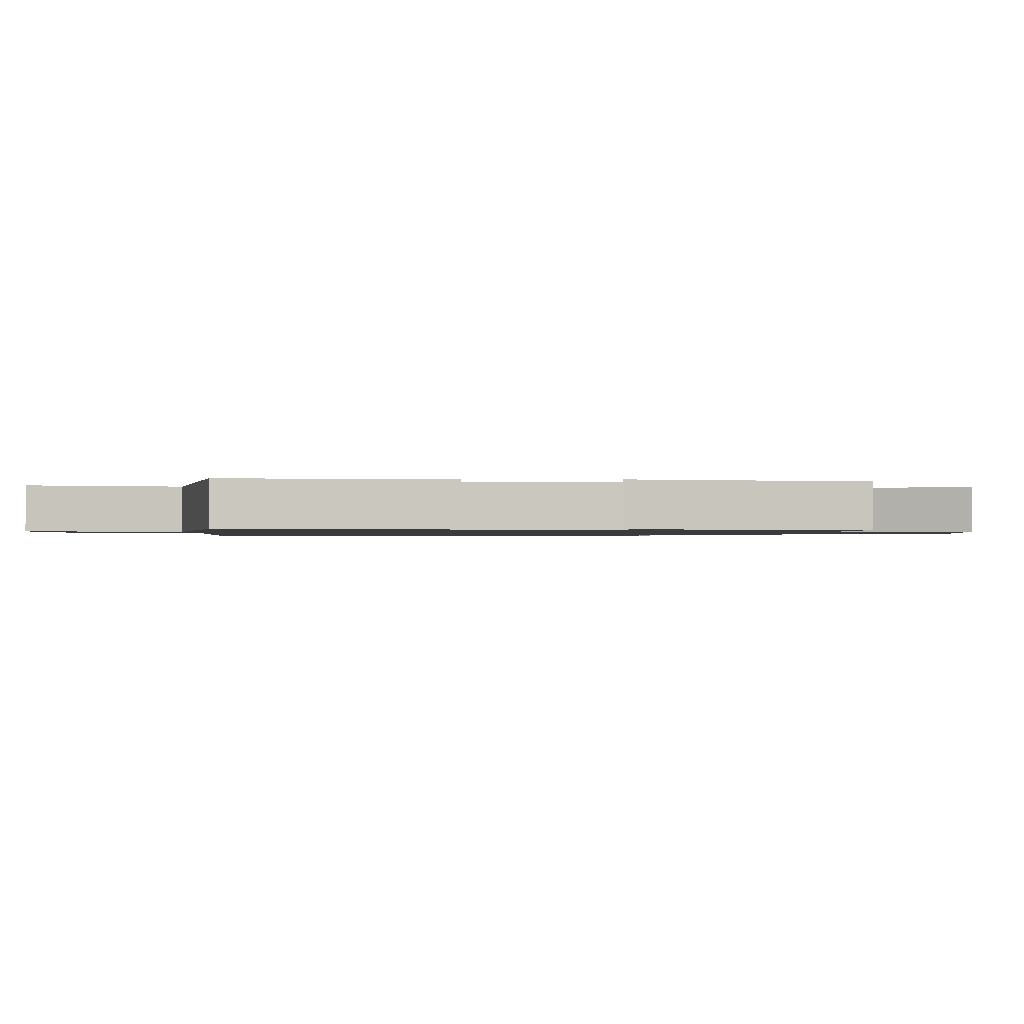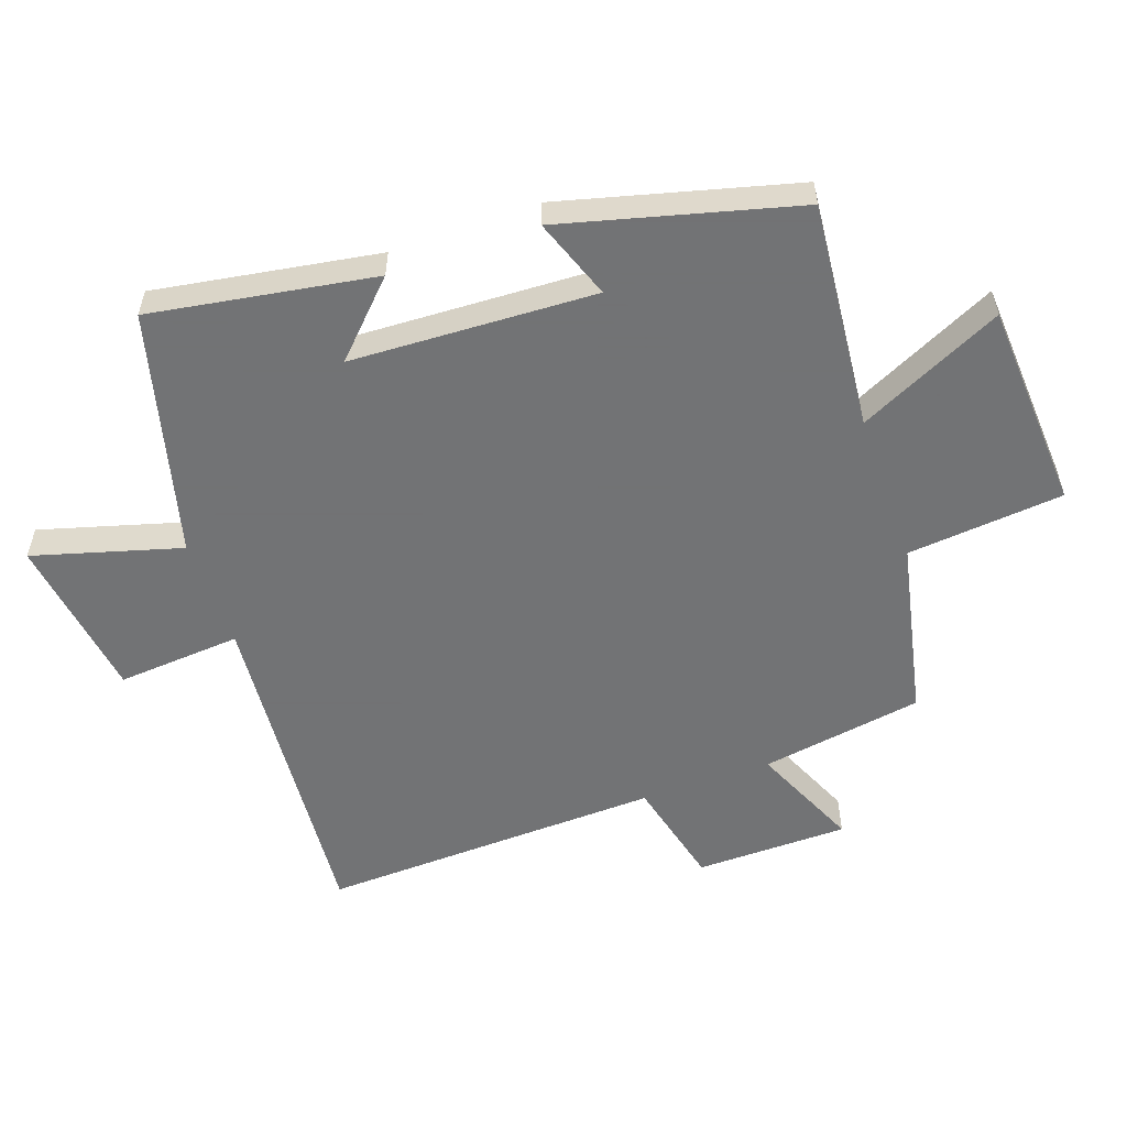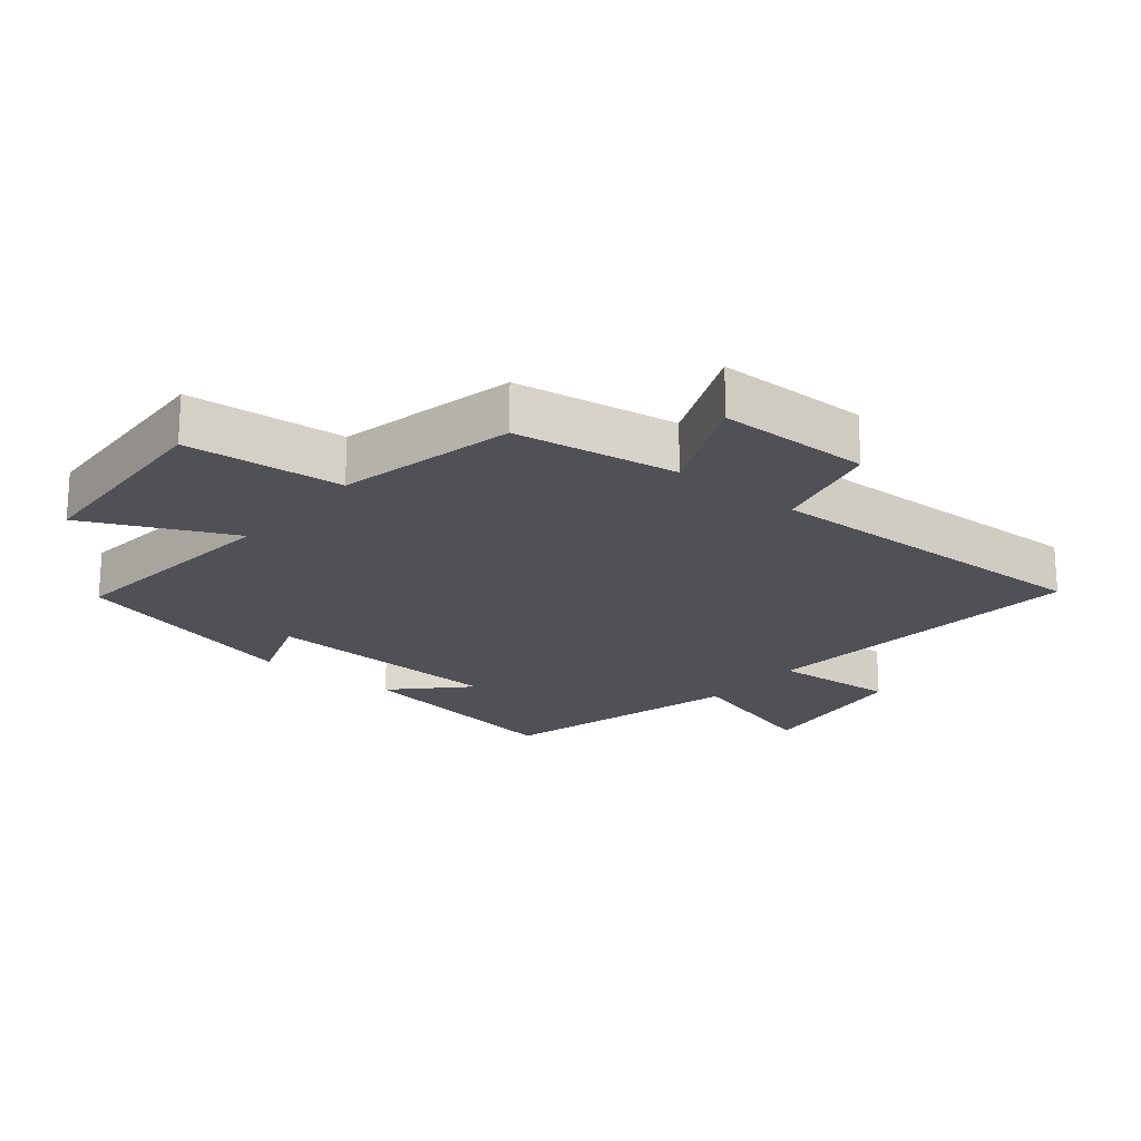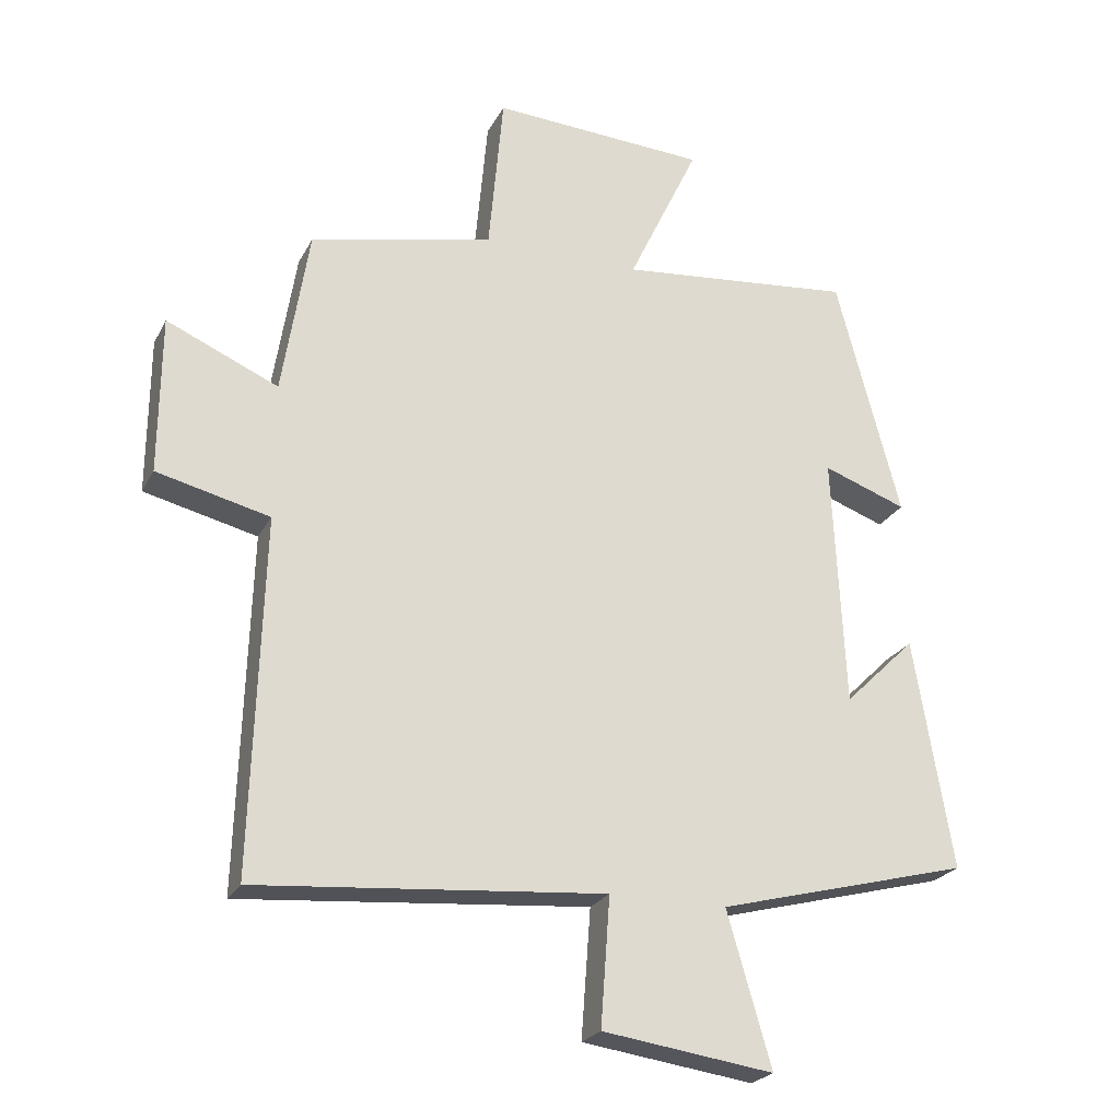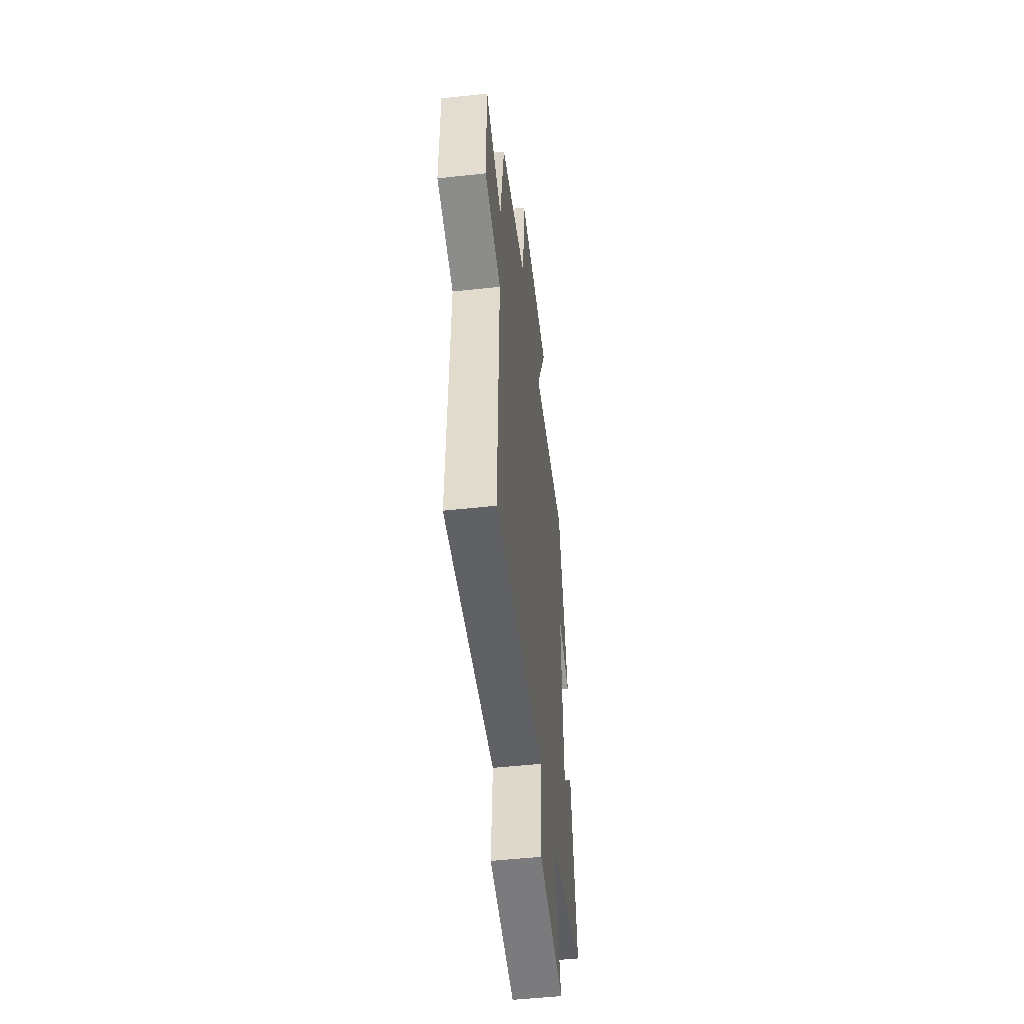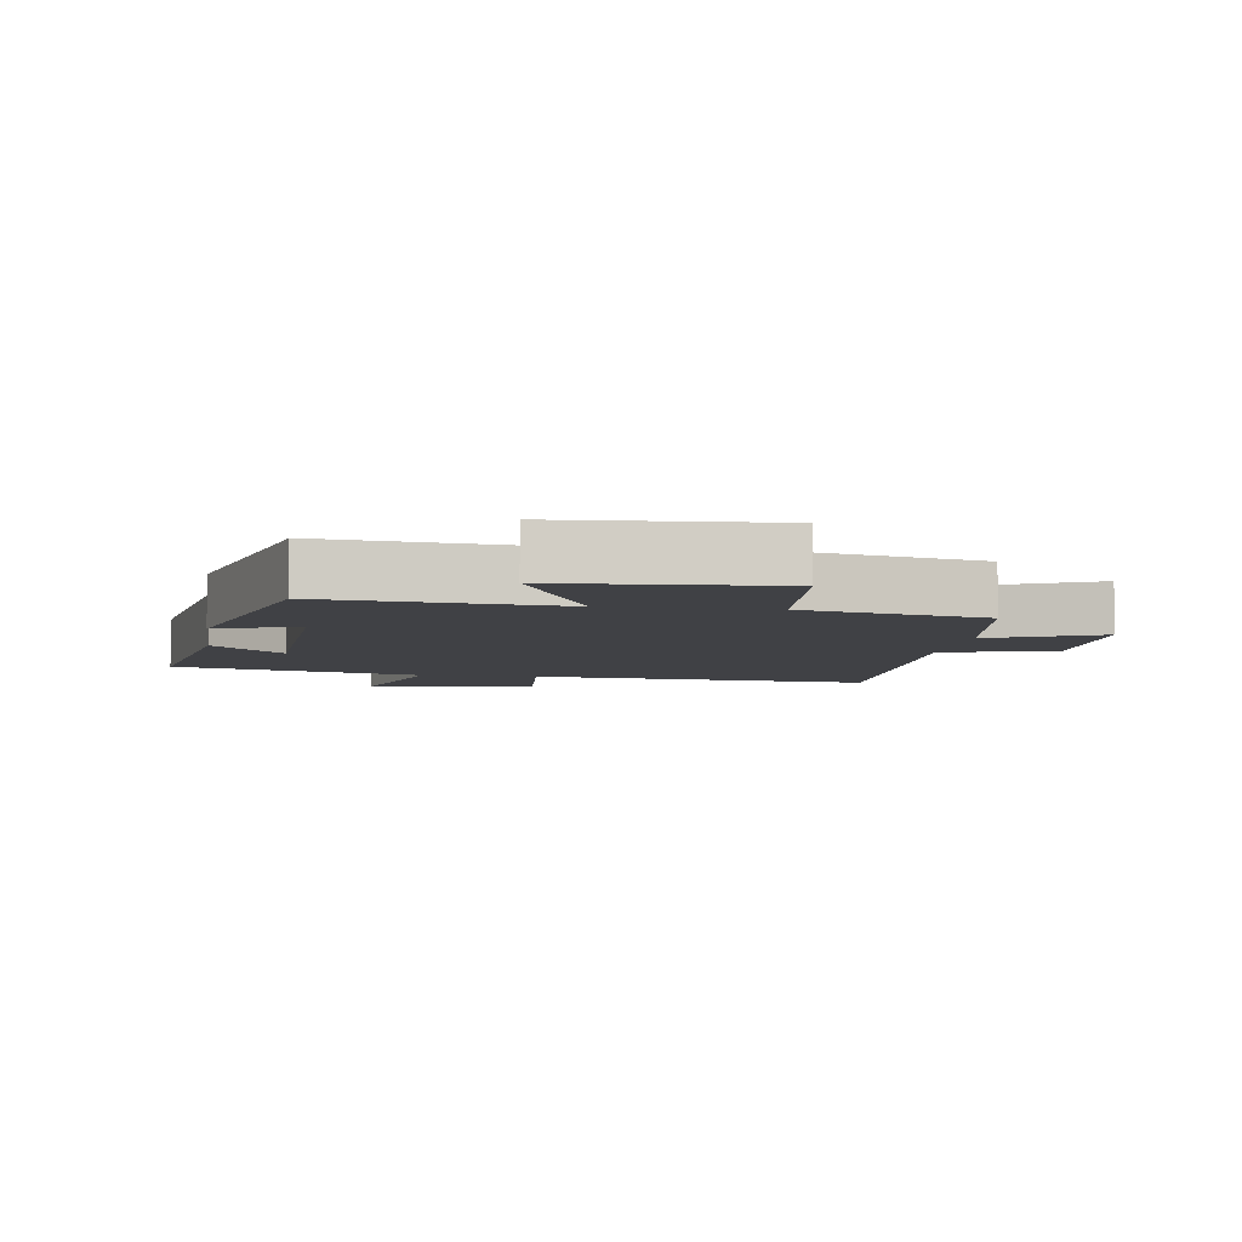
<metadata>
{"format":"obj","ext":"obj","renderer":"f3d","projection":"perspective","resolution":1024,"background":"white","views":[{"elev":-1.1,"azim":-89.0,"up":"+Y"},{"elev":-55.7,"azim":-70.4,"up":"+Y"},{"elev":-20.5,"azim":50.5,"up":"+Y"},{"elev":-23.8,"azim":158.3,"up":"+Z"},{"elev":-50.7,"azim":96.8,"up":"+Z"},{"elev":-5.9,"azim":-8.1,"up":"+Y"}]}
</metadata>
<code>
v 0.46 0.07 0.44
v 0.5 0.07 0.189
v 0.667 0.07 0.262
v 0.669 0.07 0.026
v 0.5 0.07 -0.015
v 0.516 0.07 -0.544
v -0.004 0.07 -0.5
v 0.01 0.07 -0.692
v -0.246 0.07 -0.728
v -0.18 0.07 -0.5
v -0.558 0.07 -0.401
v -0.5 0.07 -0.055
v -0.393 0.07 -0.16
v -0.375 0.07 0.218
v -0.5 0.07 0.173
v -0.404 0.07 0.535
v -0.052 0.07 0.5
v -0.158 0.07 0.724
v 0.164 0.07 0.742
v 0.186 0.07 0.5
v 0.46 0 0.44
v 0.5 0 0.189
v 0.667 0 0.262
v 0.669 0 0.026
v 0.5 0 -0.015
v 0.516 0 -0.544
v -0.004 0 -0.5
v 0.01 0 -0.692
v -0.246 0 -0.728
v -0.18 0 -0.5
v -0.558 0 -0.401
v -0.5 0 -0.055
v -0.393 0 -0.16
v -0.375 0 0.218
v -0.5 0 0.173
v -0.404 0 0.535
v -0.052 0 0.5
v -0.158 0 0.724
v 0.164 0 0.742
v 0.186 0 0.5
f 17 18 19 20
f 17 20 1 2
f 14 15 16 17
f 13 14 17 2
f 10 11 12 13
f 10 13 2
f 7 8 9 10
f 7 10 2 3
f 5 6 7
f 5 7 3
f 3 4 5
f 40 39 38 37
f 22 21 40 37
f 37 36 35 34
f 22 37 34 33
f 33 32 31 30
f 22 33 30
f 30 29 28 27
f 23 22 30 27
f 27 26 25
f 23 27 25
f 25 24 23
f 1 21 22 2
f 2 22 23 3
f 3 23 24 4
f 4 24 25 5
f 5 25 26 6
f 6 26 27 7
f 7 27 28 8
f 8 28 29 9
f 9 29 30 10
f 10 30 31 11
f 11 31 32 12
f 12 32 33 13
f 13 33 34 14
f 14 34 35 15
f 15 35 36 16
f 16 36 37 17
f 17 37 38 18
f 18 38 39 19
f 19 39 40 20
f 20 40 21 1

</code>
